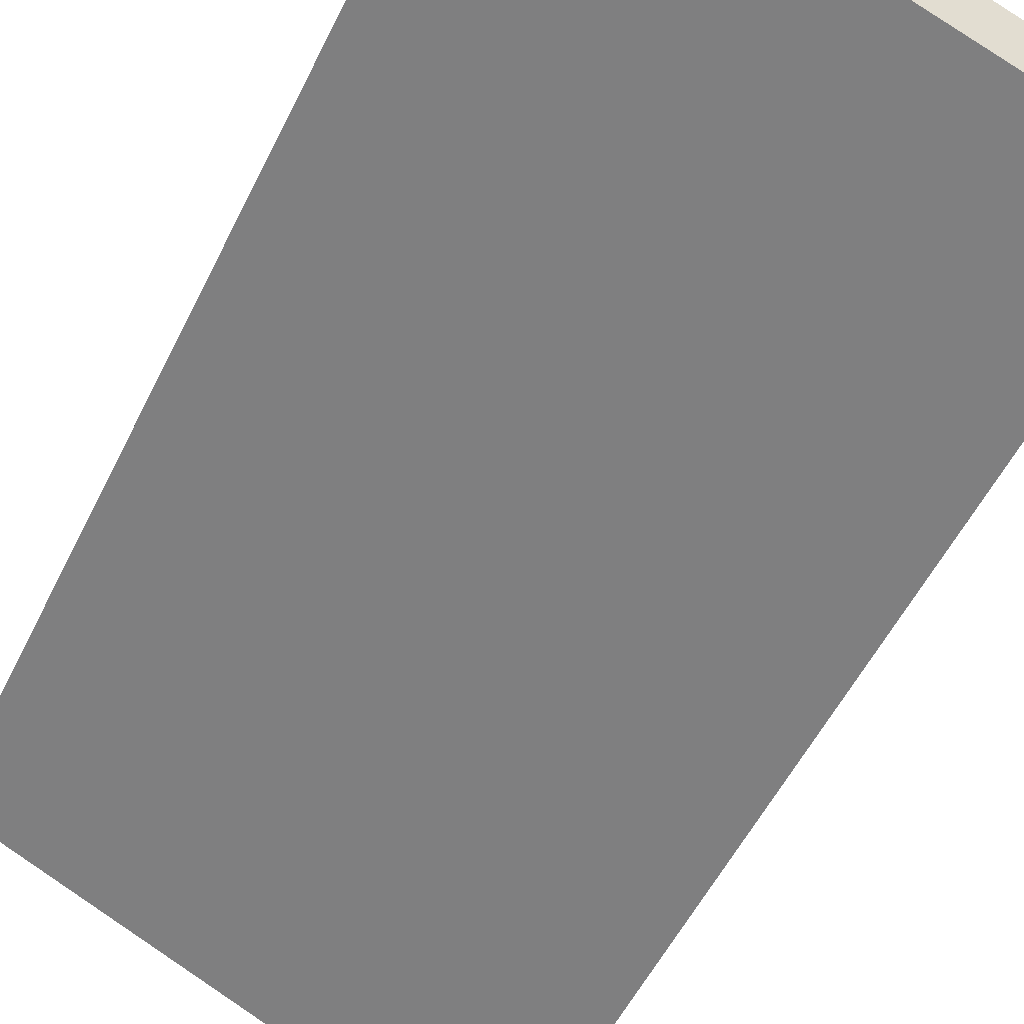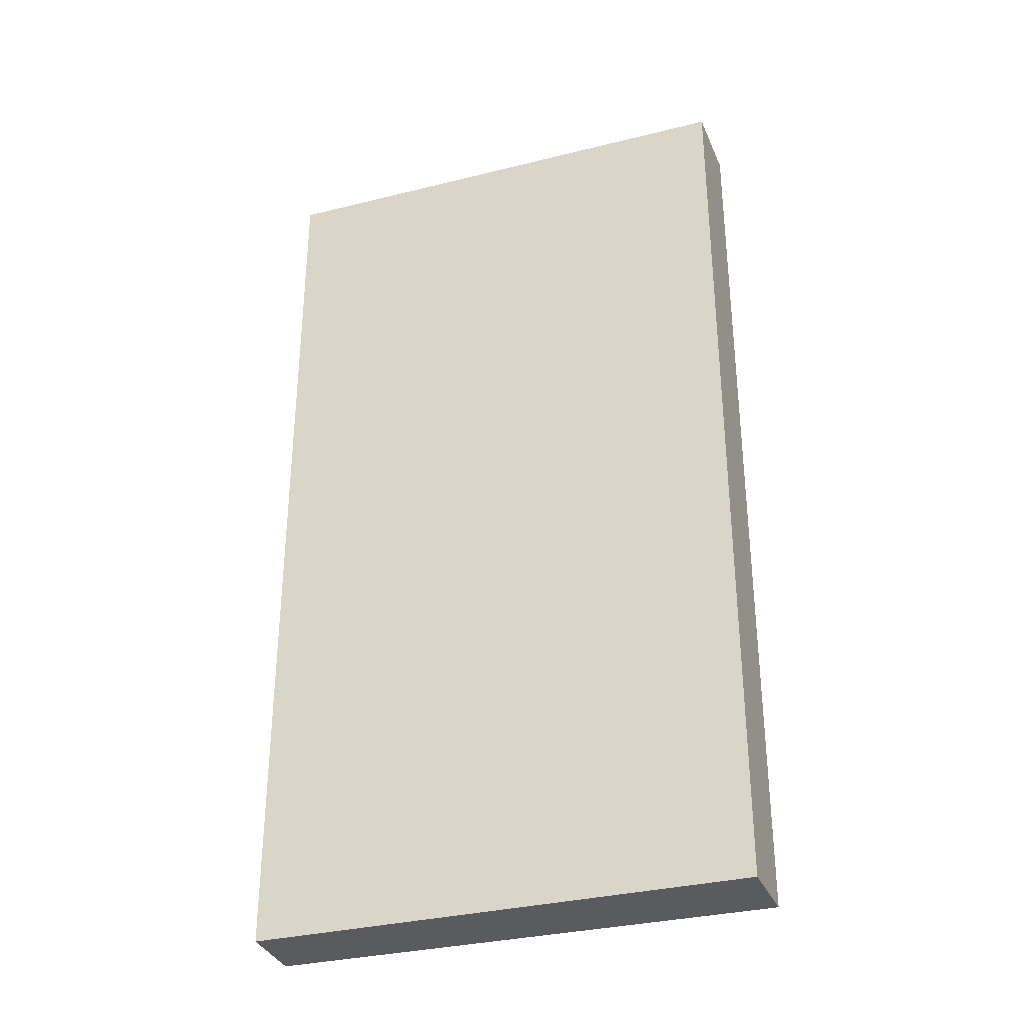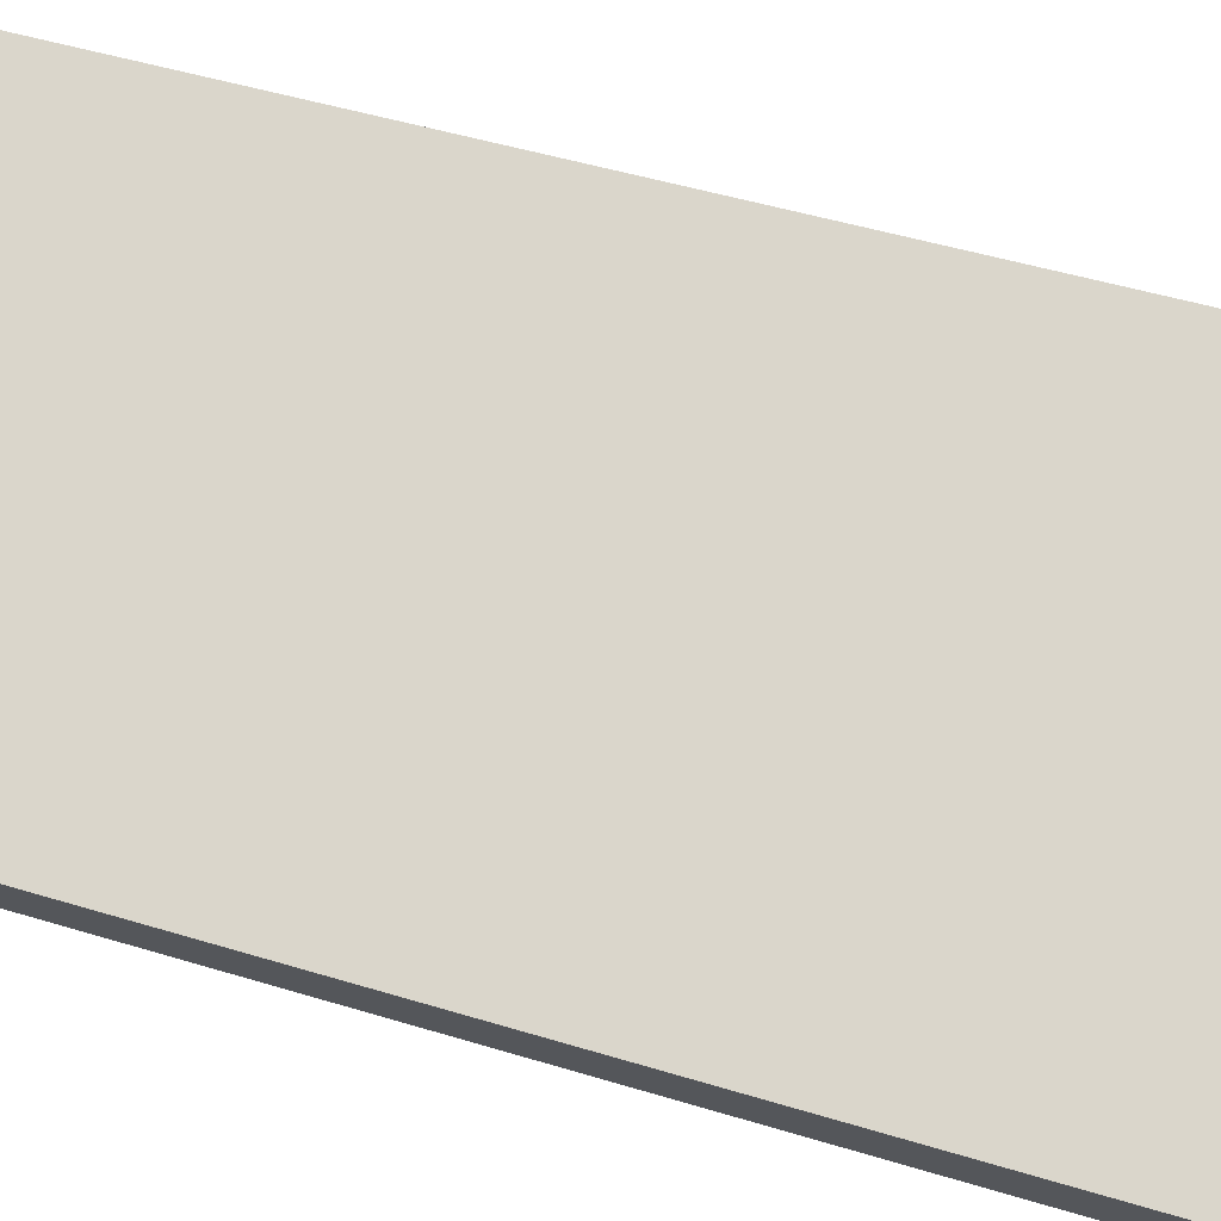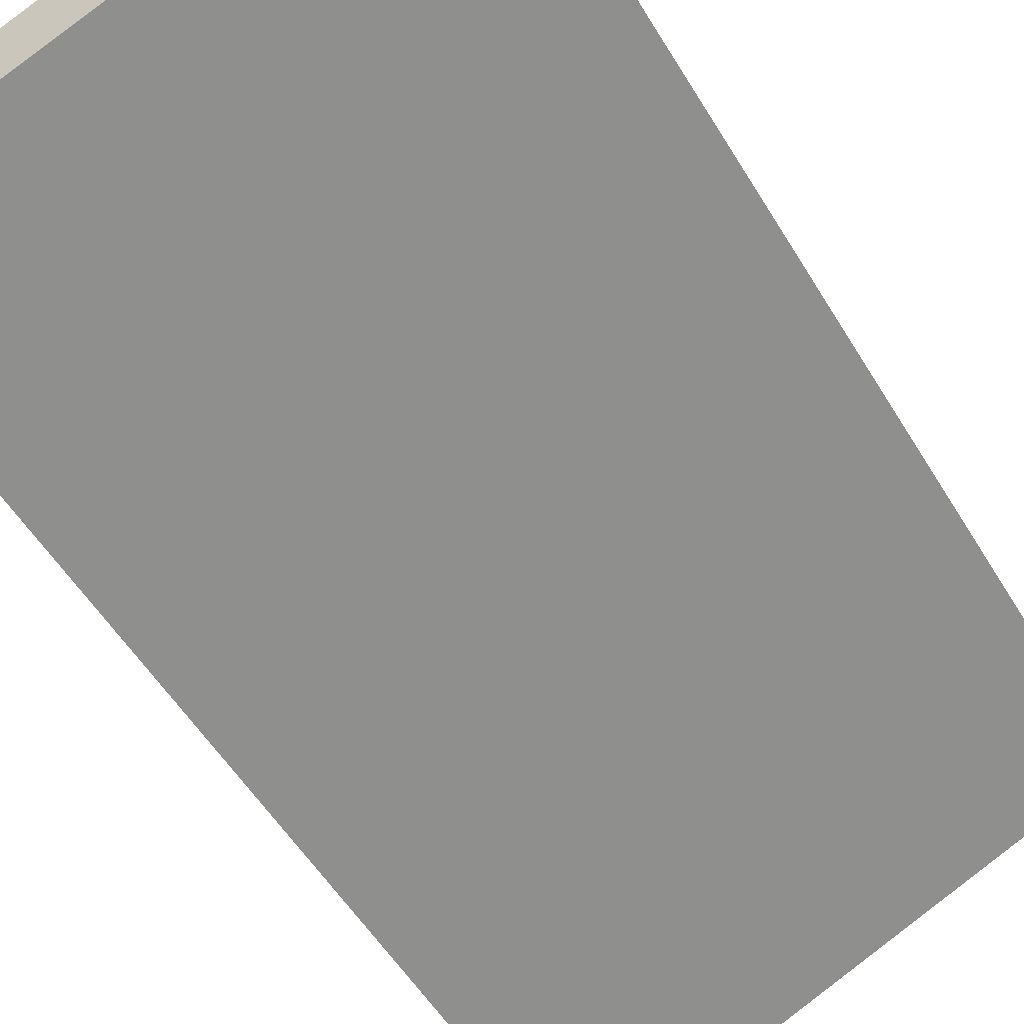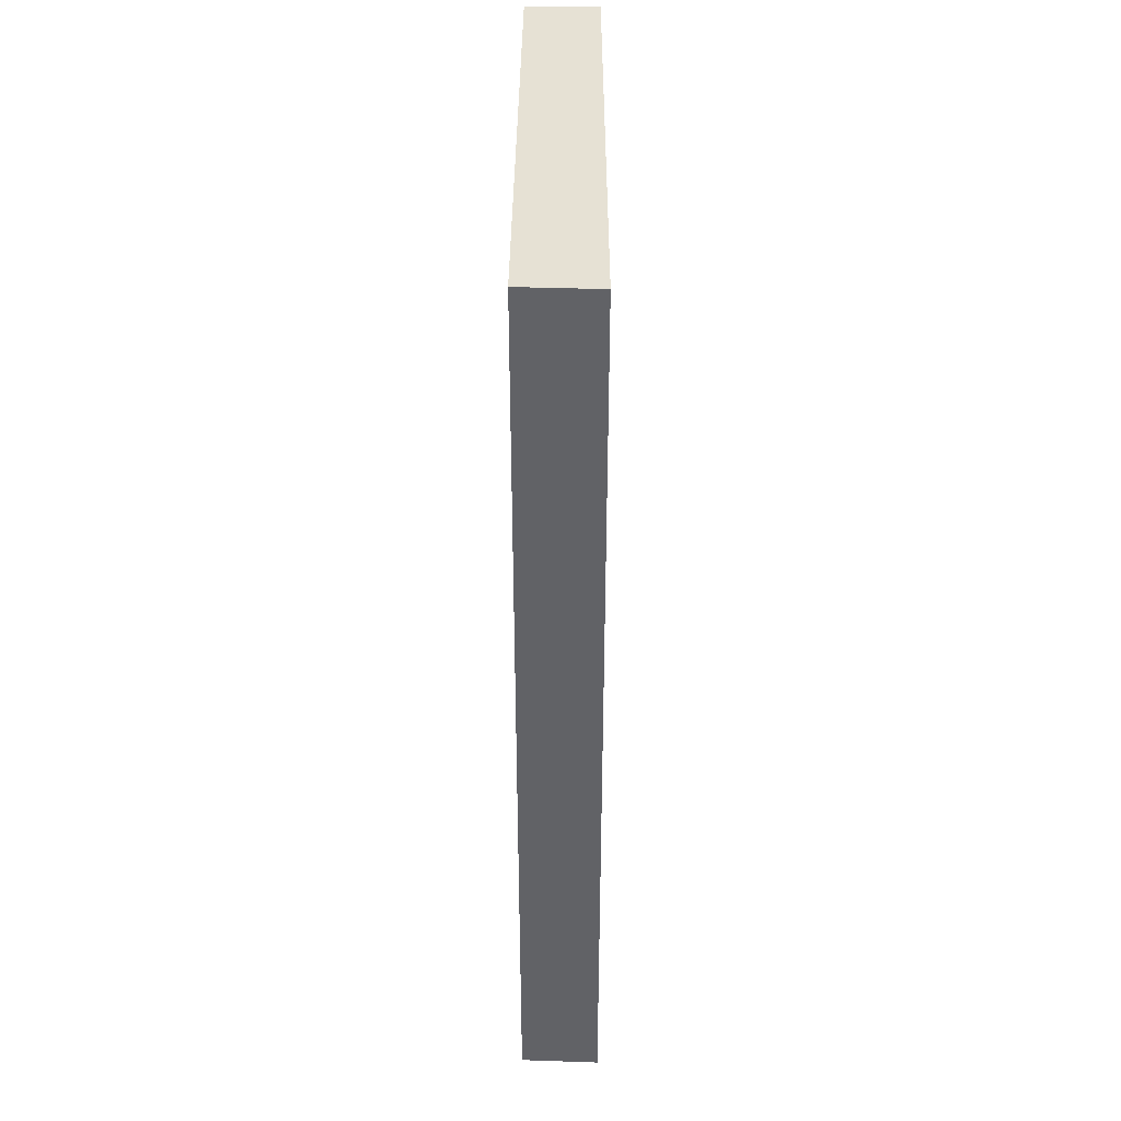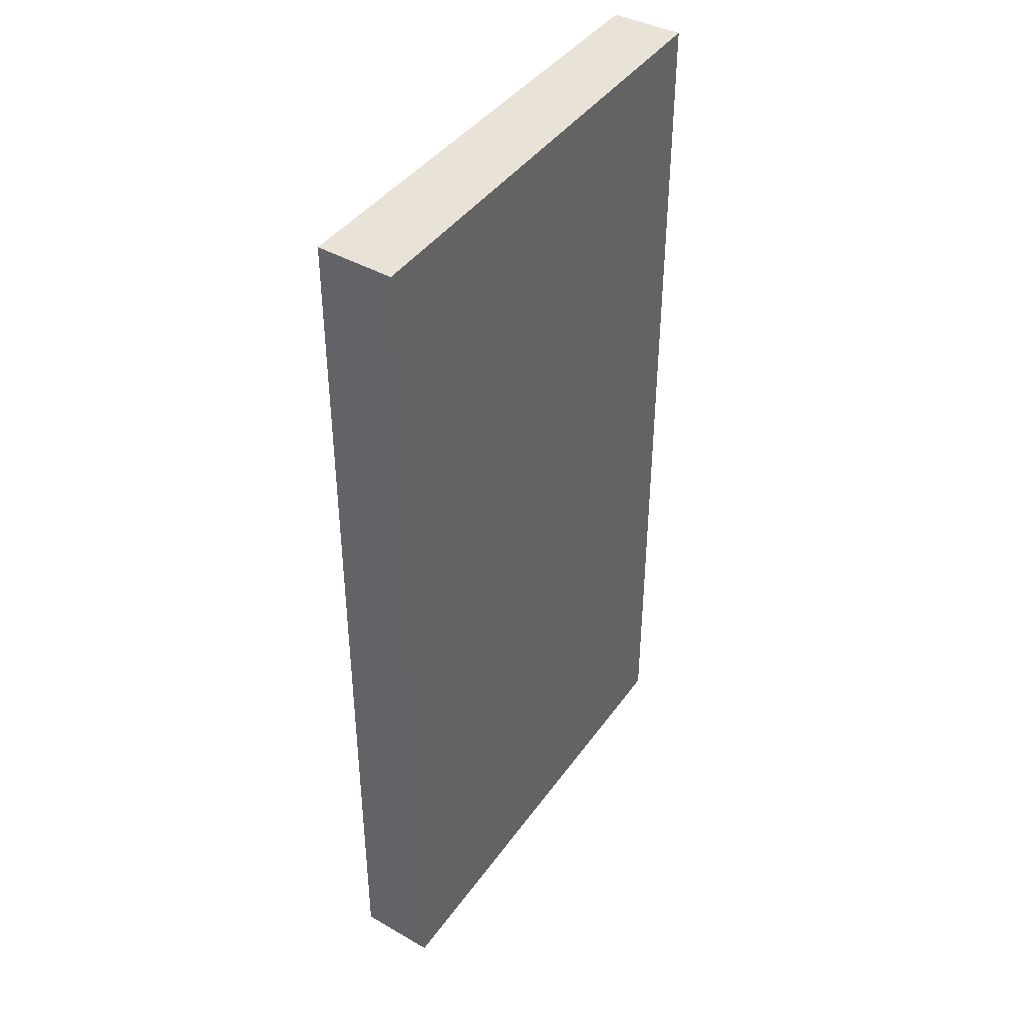
<metadata>
{"format":"obj","ext":"obj","renderer":"f3d","projection":"perspective","resolution":1024,"background":"white","views":[{"elev":-54.0,"azim":154.3,"up":"+Z"},{"elev":-33.2,"azim":-4.6,"up":"+Y"},{"elev":48.2,"azim":-71.1,"up":"+Z"},{"elev":-53.5,"azim":30.4,"up":"+Z"},{"elev":39.1,"azim":67.1,"up":"+Y"},{"elev":41.7,"azim":99.4,"up":"+Y"}]}
</metadata>
<code>
v  7.992 16.42 3.481
v  0.492 16.42 -1.166
v  0 16.42 1.005e-15
v  4.531 16.42 0.538
v  8.577 16.42 2.244
v  0.492 7.14e-17 -1.166
v  0 0 0
v  7.992 -2.131e-16 3.481
v  8.577 -1.374e-16 2.244
v  4.531 -3.294e-17 0.538
g defaultobject
f 1 2 3
f 2 1 4
f 4 1 5
f 6 3 2
f 3 6 7
f 7 1 3
f 1 7 8
f 8 5 1
f 5 8 9
f 4 6 2
f 6 4 5
f 6 5 10
f 10 5 9
f 6 8 7
f 8 6 10
f 8 10 9

</code>
